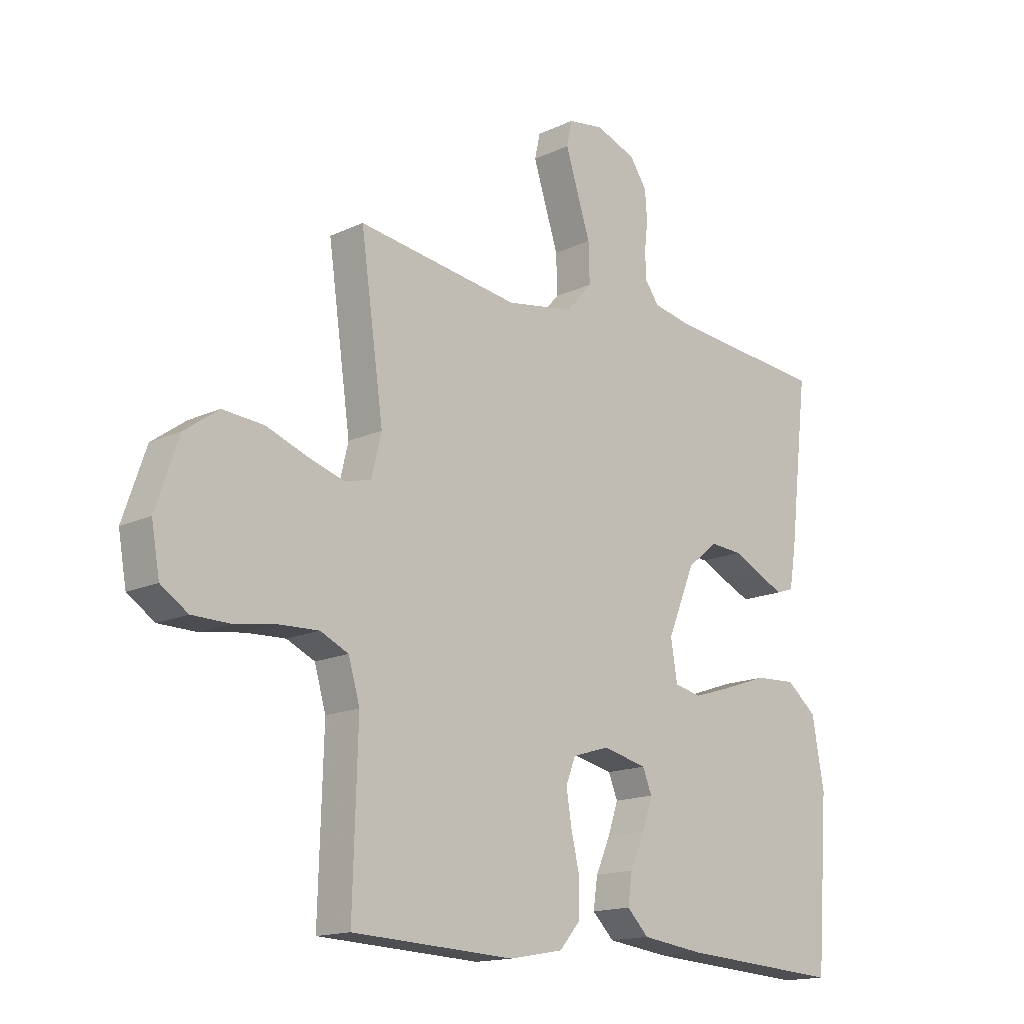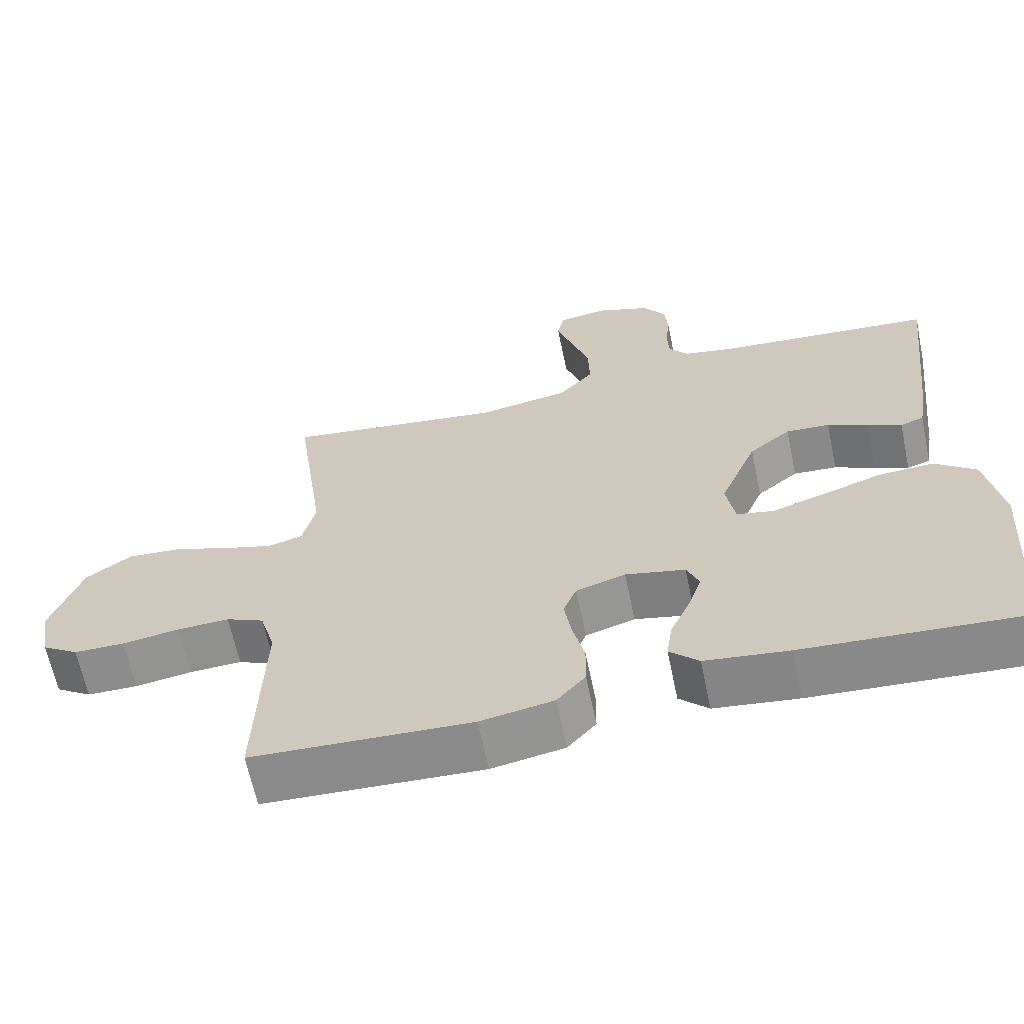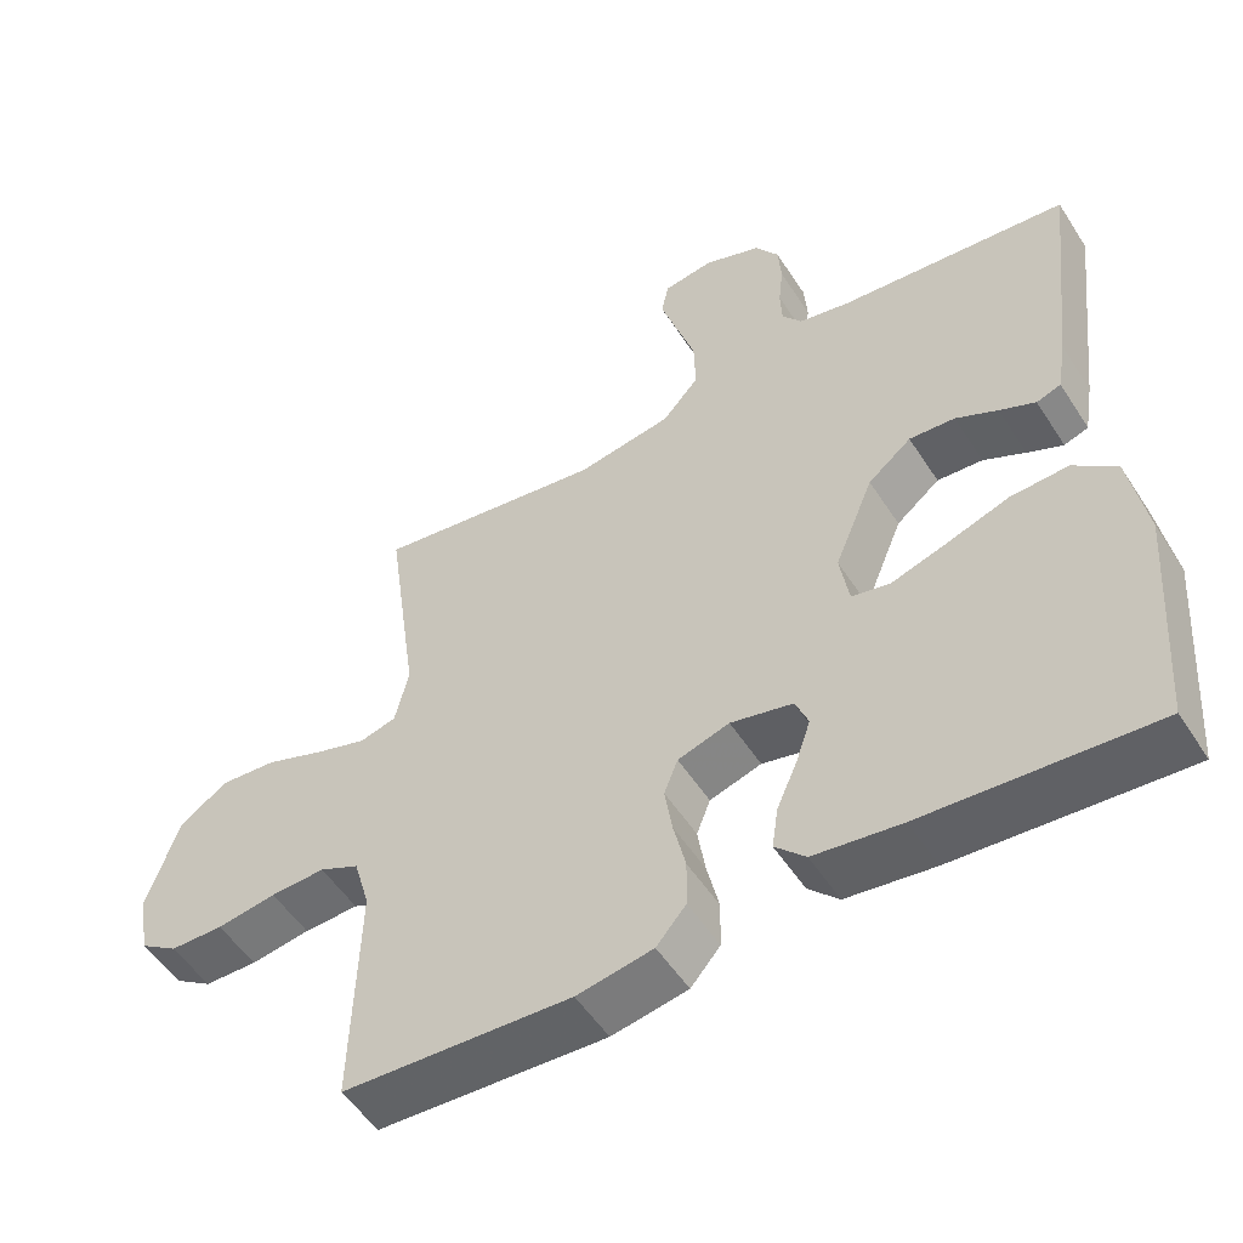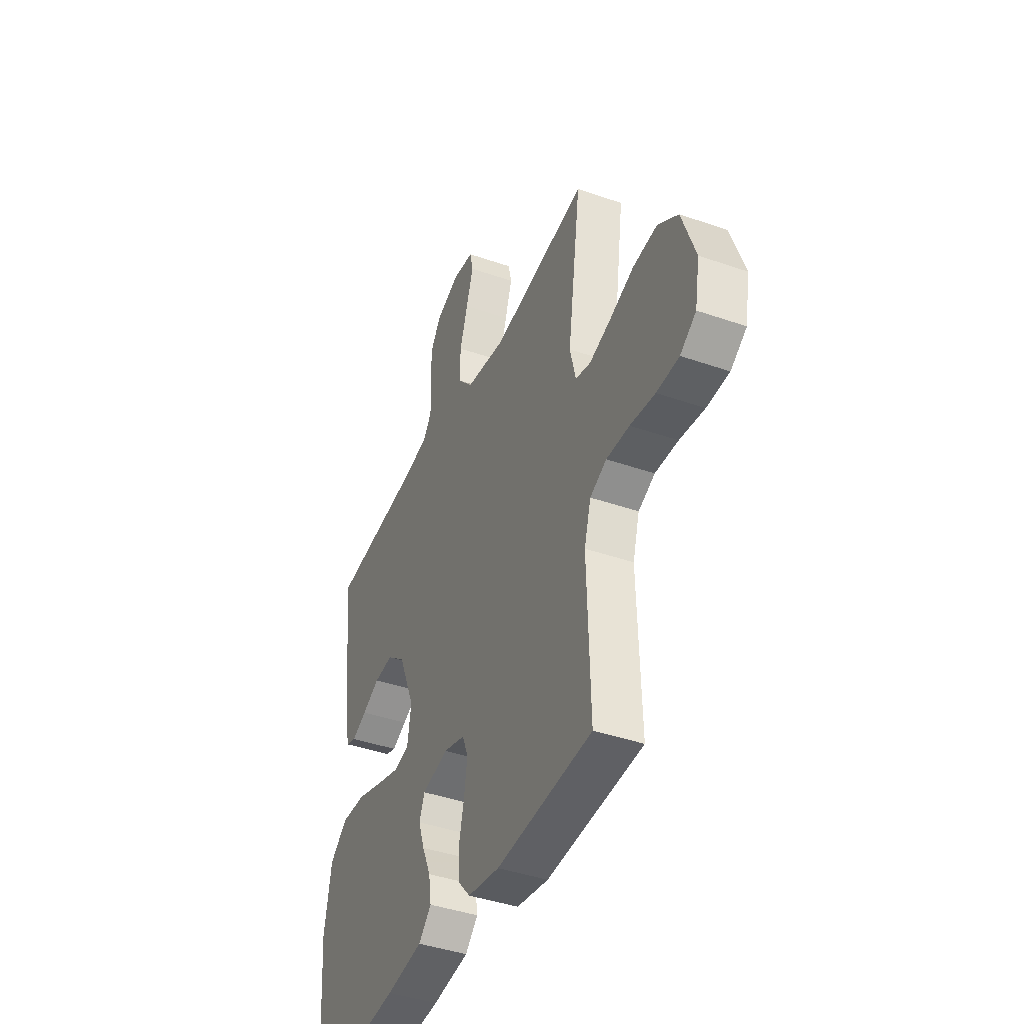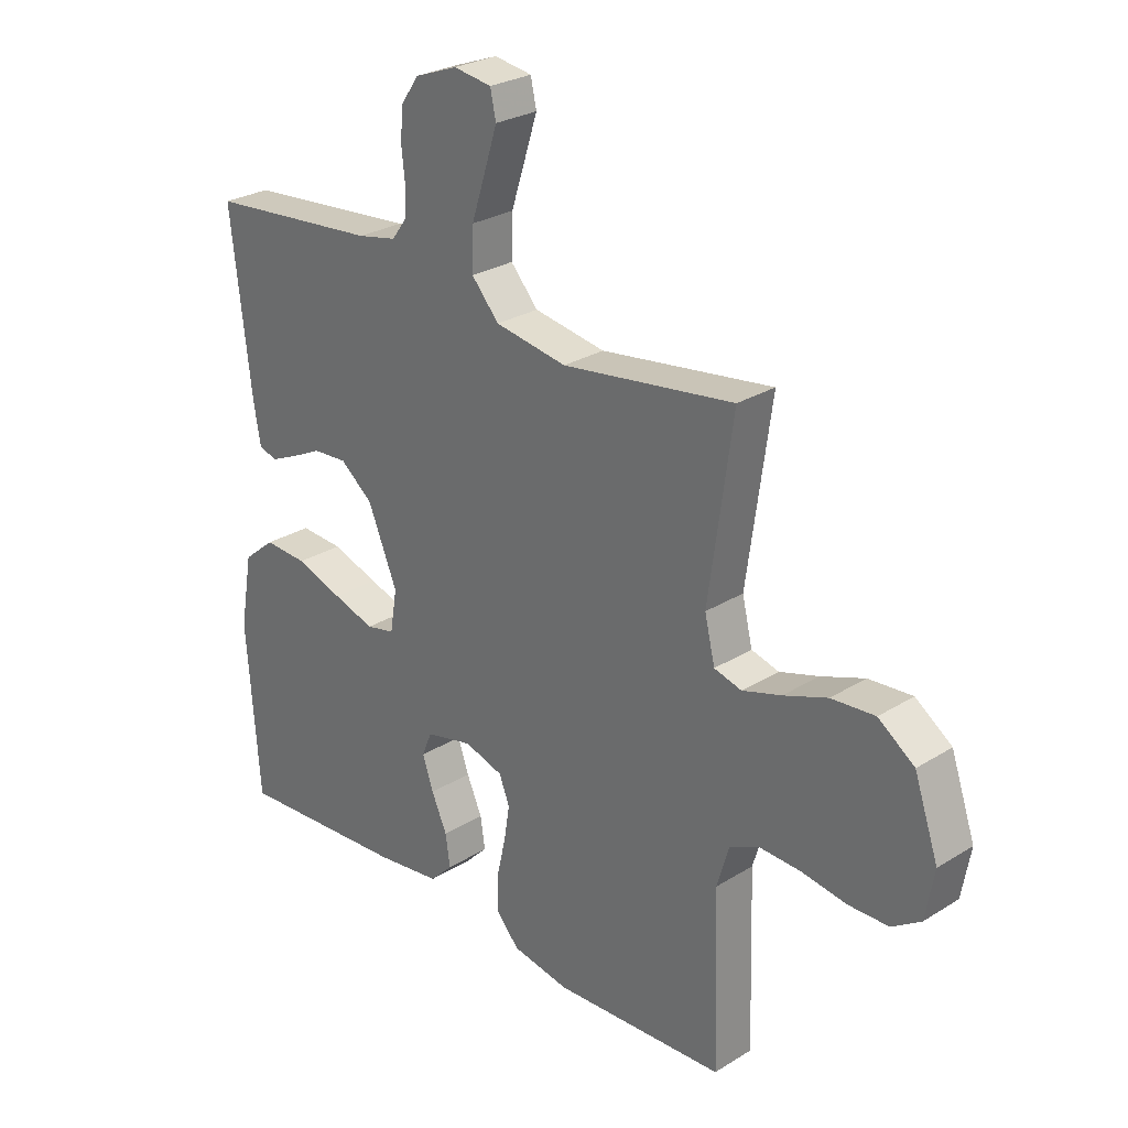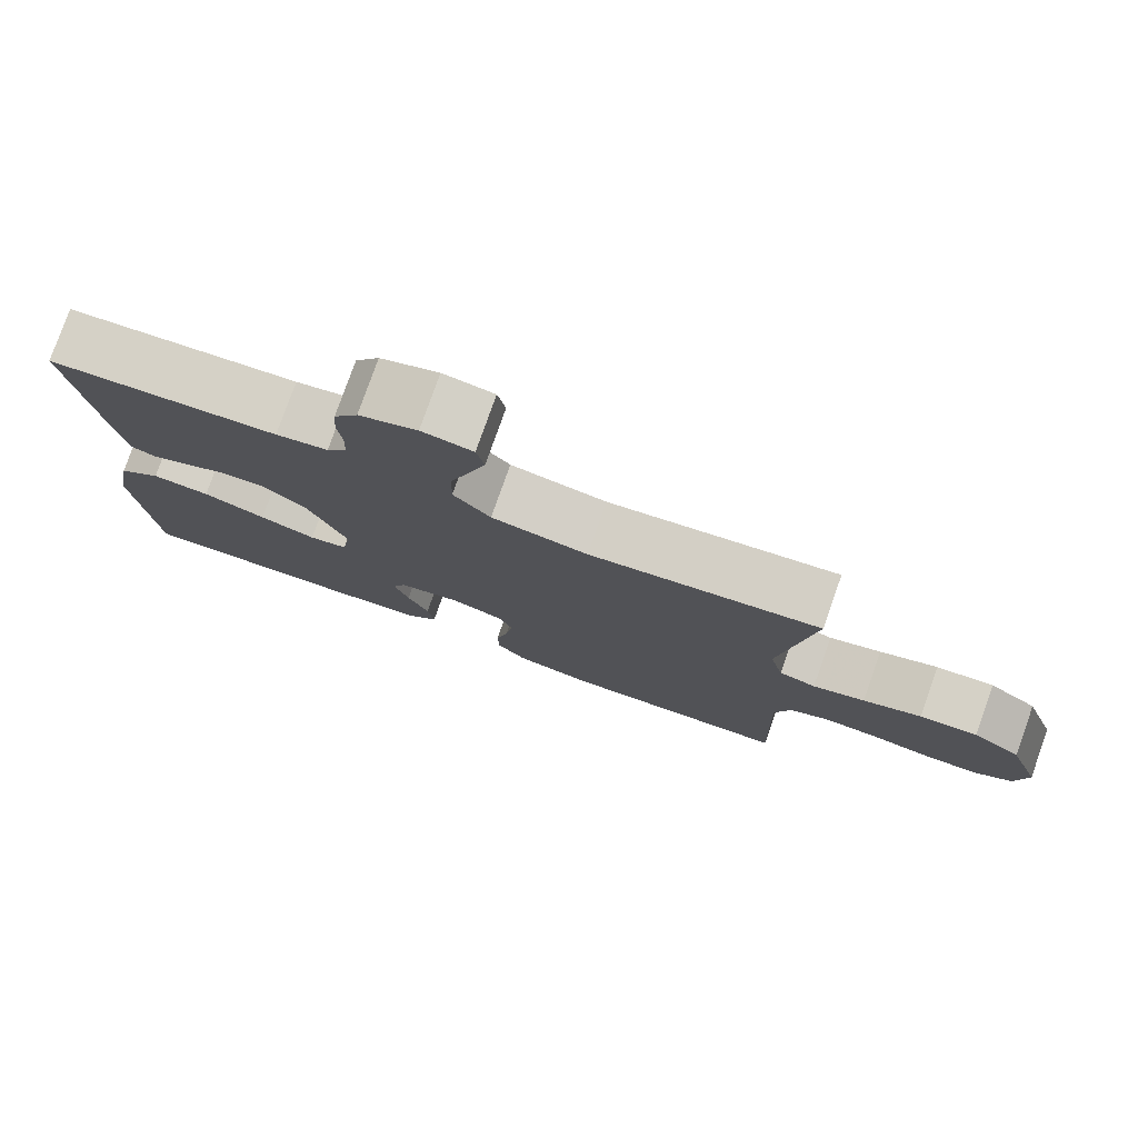
<metadata>
{"format":"obj","ext":"obj","renderer":"f3d","projection":"perspective","resolution":1024,"background":"white","views":[{"elev":-15.4,"azim":-45.2,"up":"+Z"},{"elev":-64.5,"azim":11.8,"up":"+Z"},{"elev":-52.6,"azim":32.0,"up":"+Z"},{"elev":-41.8,"azim":-112.8,"up":"+Z"},{"elev":27.1,"azim":-133.8,"up":"+Z"},{"elev":78.5,"azim":-160.5,"up":"+Z"}]}
</metadata>
<code>
v 0.5 0.07 0.5
v 0.465 0.07 0.2
v 0.453 0.07 0.128
v 0.421 0.07 0.117
v 0.374 0.07 0.138
v 0.319 0.07 0.165
v 0.259 0.07 0.169
v 0.202 0.07 0.123
v 0.151 0.07 0
v 0.163 0.07 -0.073
v 0.213 0.07 -0.084
v 0.286 0.07 -0.061
v 0.368 0.07 -0.033
v 0.444 0.07 -0.029
v 0.5 0.07 -0.075
v 0.522 0.07 -0.2
v 0.5 0.07 -0.5
v 0.2 0.07 -0.48
v 0.085 0.07 -0.465
v 0.045 0.07 -0.425
v 0.053 0.07 -0.37
v 0.08 0.07 -0.309
v 0.099 0.07 -0.253
v 0.082 0.07 -0.211
v 0 0.07 -0.192
v -0.068 0.07 -0.213
v -0.086 0.07 -0.259
v -0.076 0.07 -0.322
v -0.06 0.07 -0.39
v -0.061 0.07 -0.452
v -0.1 0.07 -0.497
v -0.2 0.07 -0.515
v -0.5 0.07 -0.5
v -0.491 0.07 -0.2
v -0.512 0.07 -0.128
v -0.564 0.07 -0.104
v -0.636 0.07 -0.107
v -0.714 0.07 -0.119
v -0.784 0.07 -0.118
v -0.834 0.07 -0.085
v -0.849 0.07 0
v -0.807 0.07 0.122
v -0.744 0.07 0.167
v -0.668 0.07 0.161
v -0.592 0.07 0.133
v -0.524 0.07 0.112
v -0.476 0.07 0.125
v -0.458 0.07 0.2
v -0.5 0.07 0.5
v -0.2 0.07 0.458
v -0.075 0.07 0.479
v -0.027 0.07 0.533
v -0.029 0.07 0.605
v -0.054 0.07 0.682
v -0.076 0.07 0.751
v -0.066 0.07 0.797
v 0 0.07 0.807
v 0.075 0.07 0.779
v 0.106 0.07 0.733
v 0.11 0.07 0.679
v 0.104 0.07 0.624
v 0.106 0.07 0.576
v 0.132 0.07 0.541
v 0.2 0.07 0.527
v 0.5 0 0.5
v 0.465 0 0.2
v 0.453 0 0.128
v 0.421 0 0.117
v 0.374 0 0.138
v 0.319 0 0.165
v 0.259 0 0.169
v 0.202 0 0.123
v 0.151 0 0
v 0.163 0 -0.073
v 0.213 0 -0.084
v 0.286 0 -0.061
v 0.368 0 -0.033
v 0.444 0 -0.029
v 0.5 0 -0.075
v 0.522 0 -0.2
v 0.5 0 -0.5
v 0.2 0 -0.48
v 0.085 0 -0.465
v 0.045 0 -0.425
v 0.053 0 -0.37
v 0.08 0 -0.309
v 0.099 0 -0.253
v 0.082 0 -0.211
v 0 0 -0.192
v -0.068 0 -0.213
v -0.086 0 -0.259
v -0.076 0 -0.322
v -0.06 0 -0.39
v -0.061 0 -0.452
v -0.1 0 -0.497
v -0.2 0 -0.515
v -0.5 0 -0.5
v -0.491 0 -0.2
v -0.512 0 -0.128
v -0.564 0 -0.104
v -0.636 0 -0.107
v -0.714 0 -0.119
v -0.784 0 -0.118
v -0.834 0 -0.085
v -0.849 0 0
v -0.807 0 0.122
v -0.744 0 0.167
v -0.668 0 0.161
v -0.592 0 0.133
v -0.524 0 0.112
v -0.476 0 0.125
v -0.458 0 0.2
v -0.5 0 0.5
v -0.2 0 0.458
v -0.075 0 0.479
v -0.027 0 0.533
v -0.029 0 0.605
v -0.054 0 0.682
v -0.076 0 0.751
v -0.066 0 0.797
v 0 0 0.807
v 0.075 0 0.779
v 0.106 0 0.733
v 0.11 0 0.679
v 0.104 0 0.624
v 0.106 0 0.576
v 0.132 0 0.541
v 0.2 0 0.527
f 58 59 60 61
f 58 61 62
f 57 58 62
f 56 57 62
f 53 54 55 56
f 53 56 62 63
f 48 49 50
f 47 48 50 51
f 42 43 44 45
f 42 45 46
f 41 42 46
f 40 41 46 47
f 37 38 39 40
f 36 37 40 47
f 31 32 33 34
f 31 34 35
f 28 29 30 31
f 27 28 31 35
f 26 27 35 36
f 19 20 21 22
f 19 22 23
f 18 19 23
f 17 18 23 24
f 15 16 17 24
f 12 13 14 15
f 11 12 15 24
f 3 4 5 6
f 1 2 3 6
f 64 1 6 7
f 63 64 7 8
f 52 53 63 8
f 51 52 8 9
f 47 51 9 10
f 25 26 36 47
f 25 47 10
f 10 11 24 25
f 125 124 123 122
f 126 125 122
f 126 122 121
f 126 121 120
f 120 119 118 117
f 127 126 120 117
f 114 113 112
f 115 114 112 111
f 109 108 107 106
f 110 109 106
f 110 106 105
f 111 110 105 104
f 104 103 102 101
f 111 104 101 100
f 98 97 96 95
f 99 98 95
f 95 94 93 92
f 99 95 92 91
f 100 99 91 90
f 86 85 84 83
f 87 86 83
f 87 83 82
f 88 87 82 81
f 88 81 80 79
f 79 78 77 76
f 88 79 76 75
f 70 69 68 67
f 70 67 66 65
f 71 70 65 128
f 72 71 128 127
f 72 127 117 116
f 73 72 116 115
f 74 73 115 111
f 111 100 90 89
f 74 111 89
f 89 88 75 74
f 1 65 66 2
f 2 66 67 3
f 3 67 68 4
f 4 68 69 5
f 5 69 70 6
f 6 70 71 7
f 7 71 72 8
f 8 72 73 9
f 9 73 74 10
f 10 74 75 11
f 11 75 76 12
f 12 76 77 13
f 13 77 78 14
f 14 78 79 15
f 15 79 80 16
f 16 80 81 17
f 17 81 82 18
f 18 82 83 19
f 19 83 84 20
f 20 84 85 21
f 21 85 86 22
f 22 86 87 23
f 23 87 88 24
f 24 88 89 25
f 25 89 90 26
f 26 90 91 27
f 27 91 92 28
f 28 92 93 29
f 29 93 94 30
f 30 94 95 31
f 31 95 96 32
f 32 96 97 33
f 33 97 98 34
f 34 98 99 35
f 35 99 100 36
f 36 100 101 37
f 37 101 102 38
f 38 102 103 39
f 39 103 104 40
f 40 104 105 41
f 41 105 106 42
f 42 106 107 43
f 43 107 108 44
f 44 108 109 45
f 45 109 110 46
f 46 110 111 47
f 47 111 112 48
f 48 112 113 49
f 49 113 114 50
f 50 114 115 51
f 51 115 116 52
f 52 116 117 53
f 53 117 118 54
f 54 118 119 55
f 55 119 120 56
f 56 120 121 57
f 57 121 122 58
f 58 122 123 59
f 59 123 124 60
f 60 124 125 61
f 61 125 126 62
f 62 126 127 63
f 63 127 128 64
f 64 128 65 1

</code>
